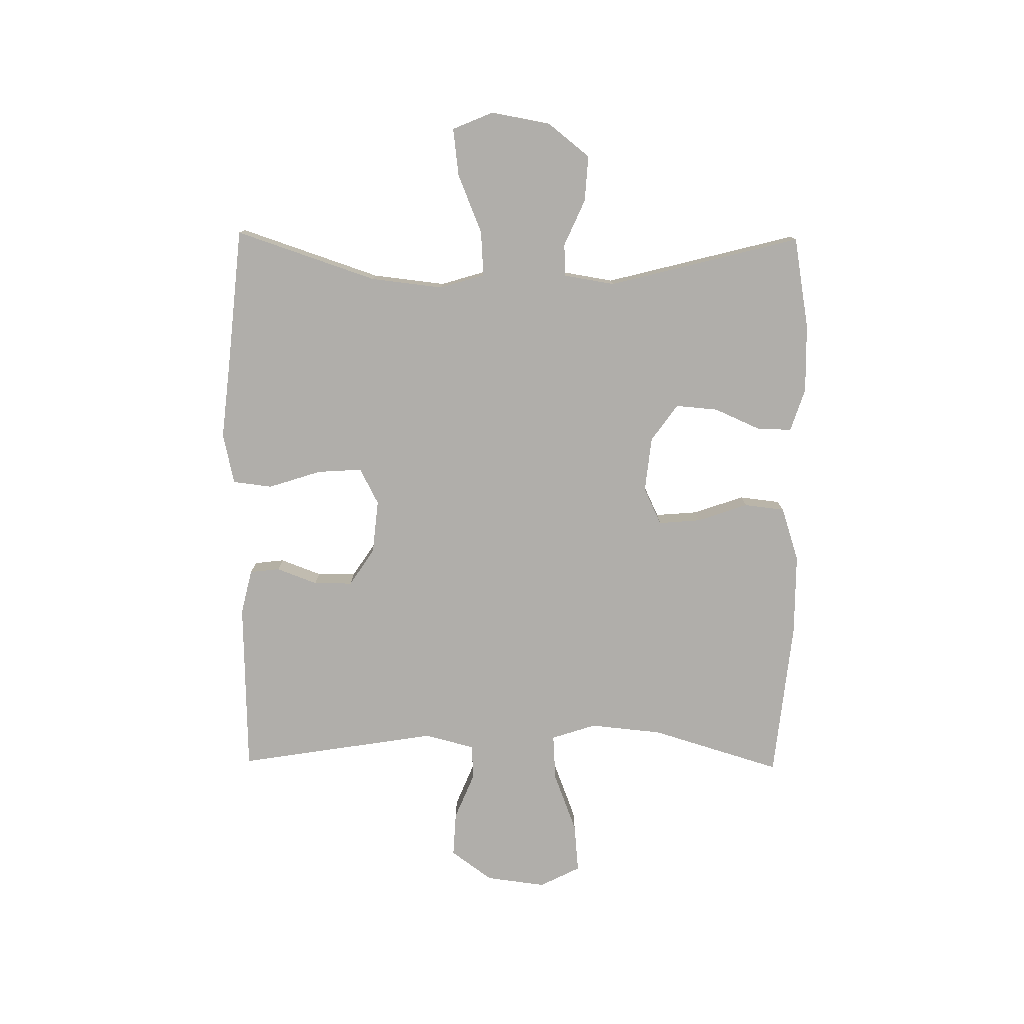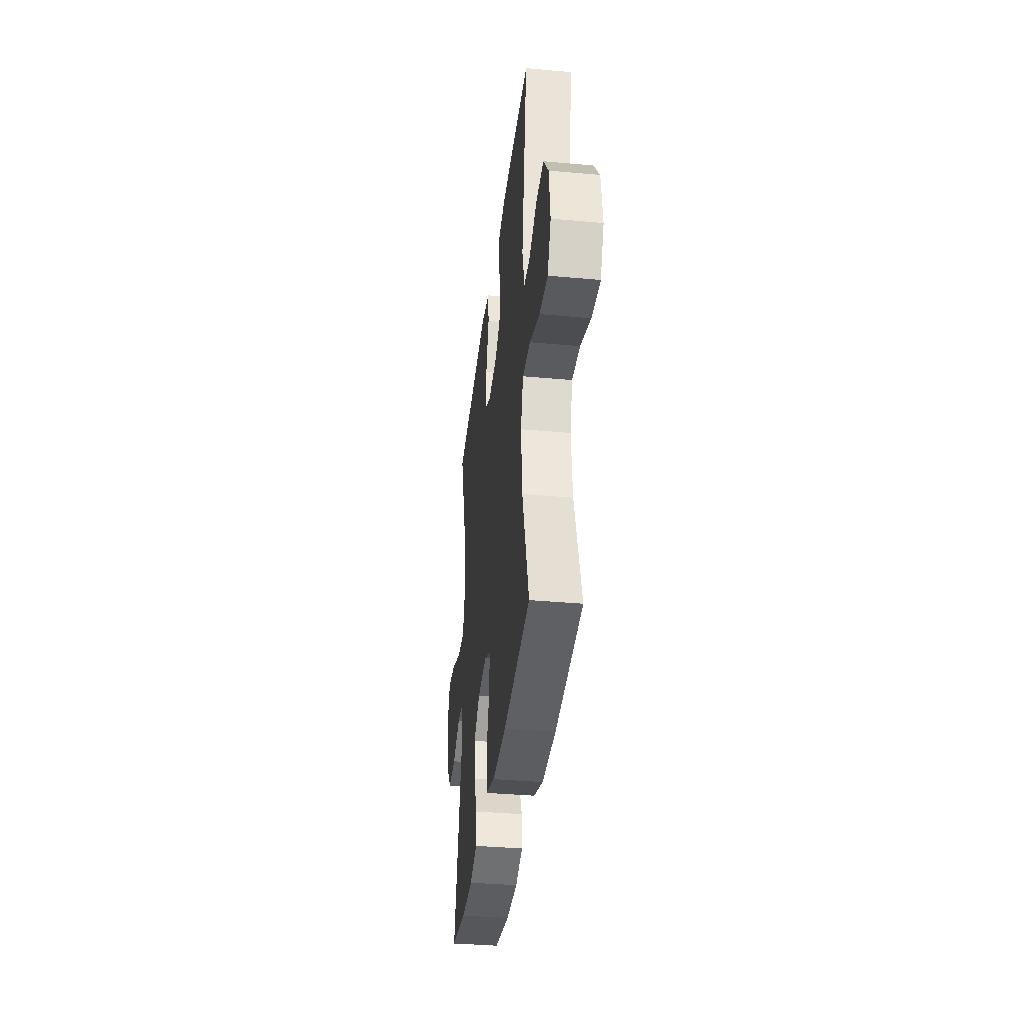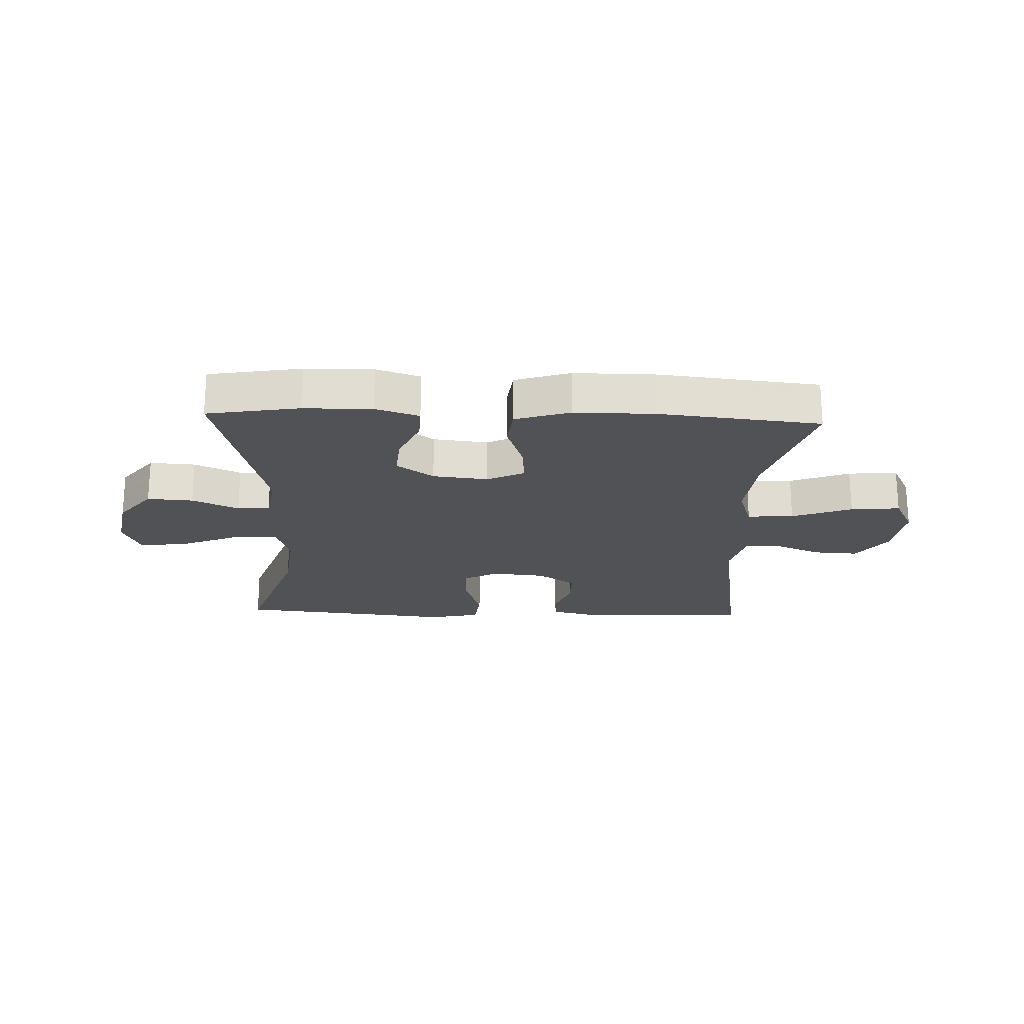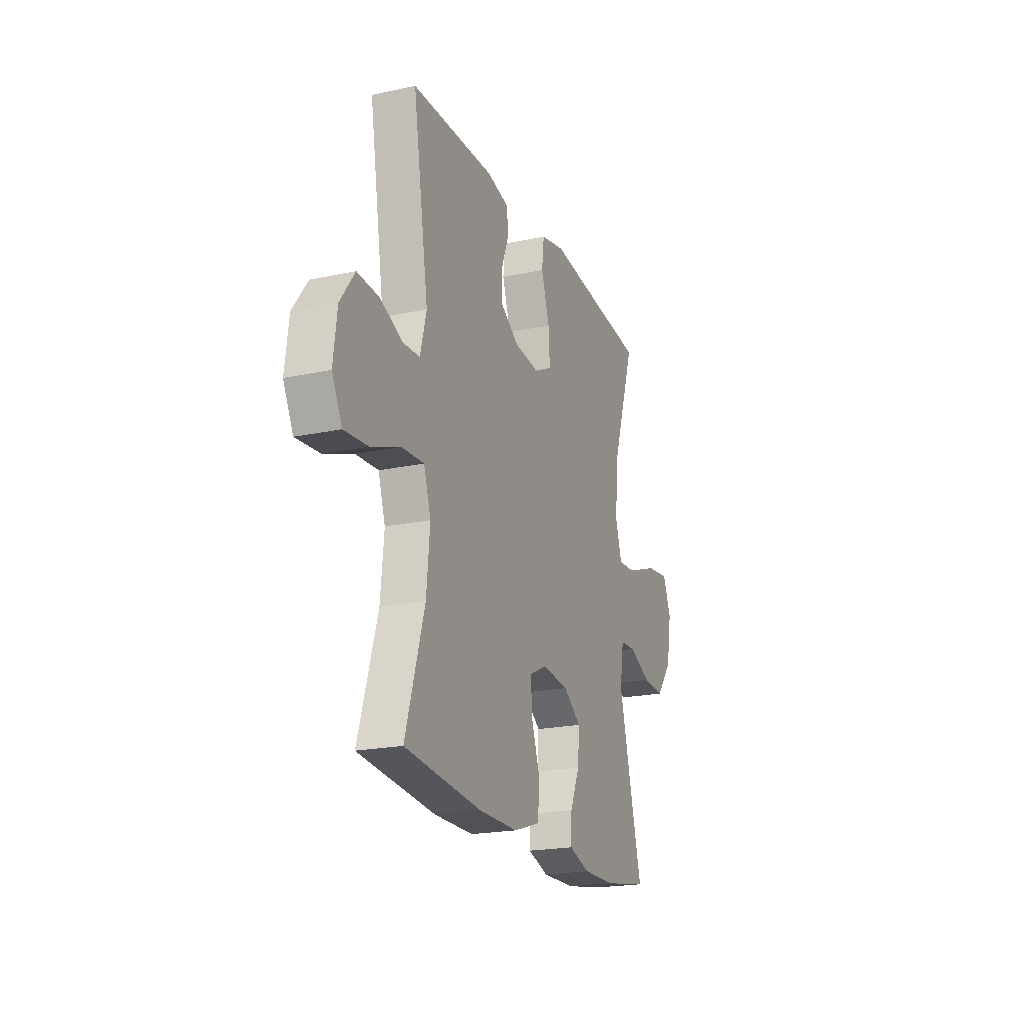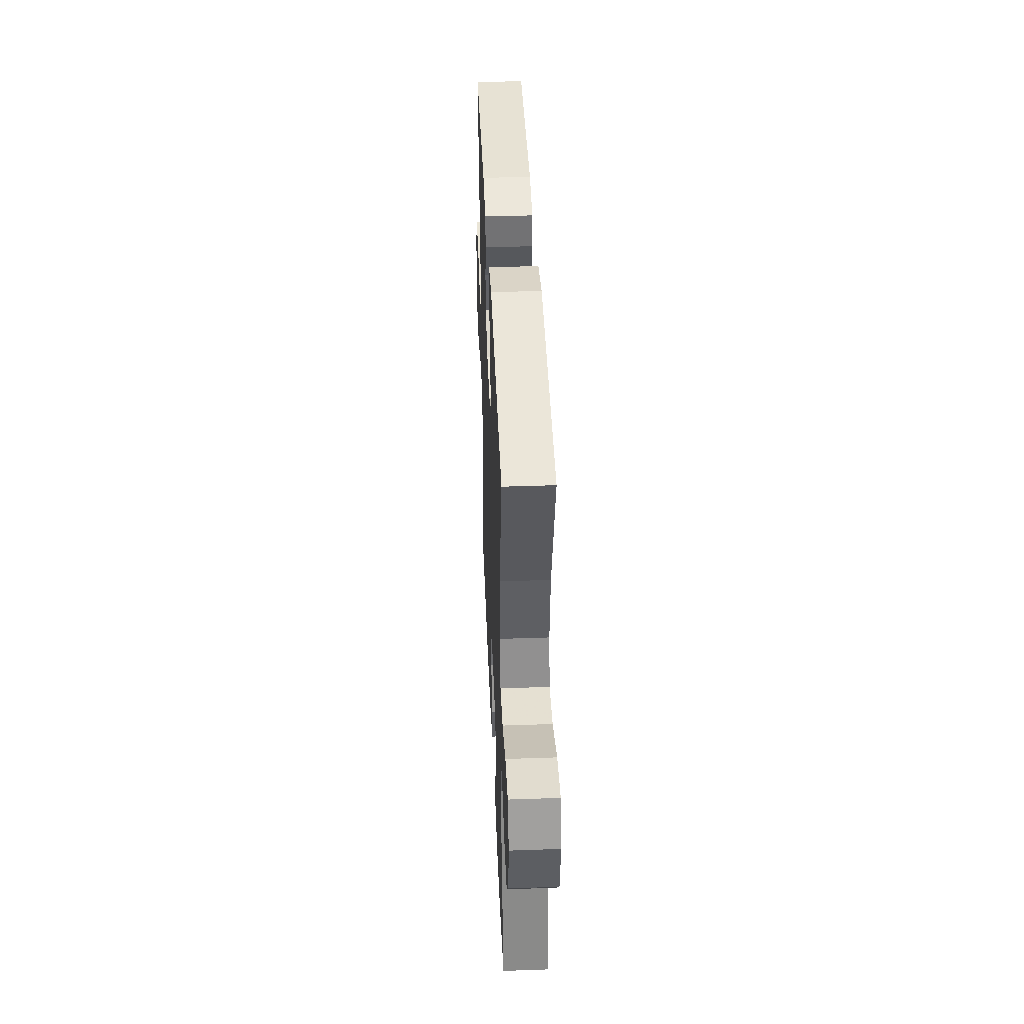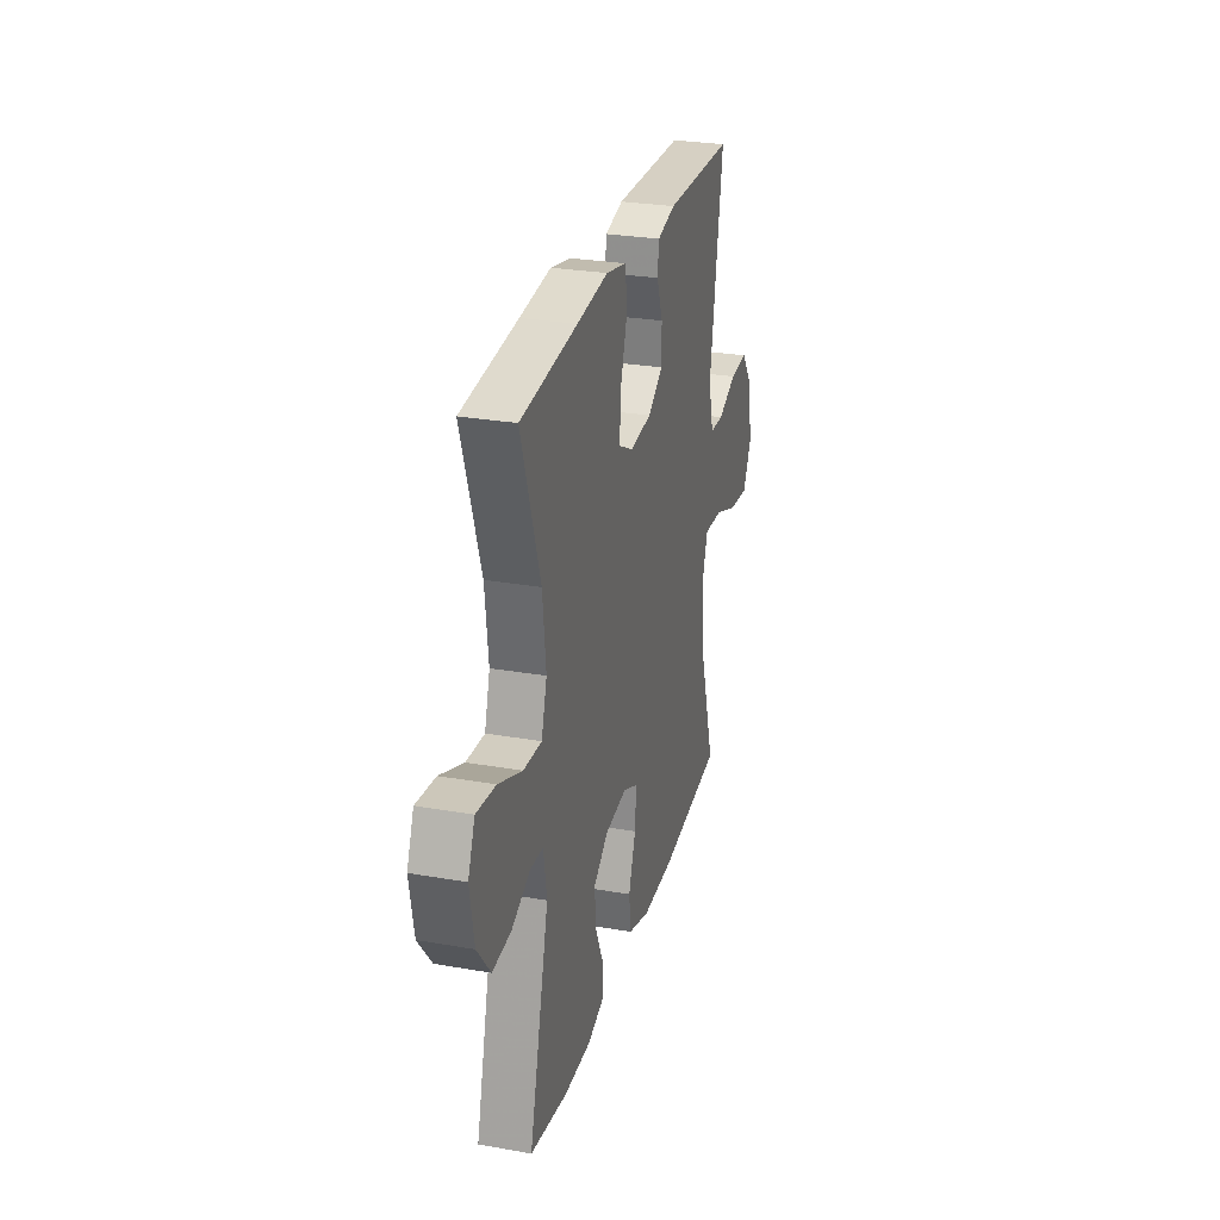
<metadata>
{"format":"obj","ext":"obj","renderer":"f3d","projection":"perspective","resolution":1024,"background":"white","views":[{"elev":-77.8,"azim":89.3,"up":"+Y"},{"elev":-36.8,"azim":-96.7,"up":"+Z"},{"elev":-21.3,"azim":177.7,"up":"+Y"},{"elev":-20.7,"azim":-68.8,"up":"+Z"},{"elev":41.3,"azim":87.6,"up":"+Z"},{"elev":27.9,"azim":104.9,"up":"+Z"}]}
</metadata>
<code>
v -0.5 0.07 -0.5
v -0.433 0.07 -0.279
v -0.421 0.07 -0.156
v -0.446 0.07 -0.08
v -0.525 0.07 -0.085
v -0.627 0.07 -0.124
v -0.711 0.07 -0.132
v -0.746 0.07 -0.063
v -0.733 0.07 0.039
v -0.682 0.07 0.109
v -0.606 0.07 0.105
v -0.526 0.07 0.072
v -0.467 0.07 0.075
v -0.445 0.07 0.16
v -0.5 0.07 0.5
v -0.205 0.07 0.508
v -0.128 0.07 0.49
v -0.122 0.07 0.439
v -0.148 0.07 0.37
v -0.148 0.07 0.304
v -0.084 0.07 0.262
v 0.007 0.07 0.253
v 0.069 0.07 0.285
v 0.064 0.07 0.361
v 0.035 0.07 0.451
v 0.043 0.07 0.518
v 0.13 0.07 0.537
v 0.262 0.07 0.523
v 0.5 0.07 0.5
v 0.42 0.07 0.261
v 0.406 0.07 0.137
v 0.429 0.07 0.061
v 0.506 0.07 0.066
v 0.606 0.07 0.107
v 0.687 0.07 0.117
v 0.716 0.07 0.048
v 0.698 0.07 -0.053
v 0.642 0.07 -0.124
v 0.564 0.07 -0.119
v 0.485 0.07 -0.084
v 0.43 0.07 -0.087
v 0.416 0.07 -0.173
v 0.5 0.07 -0.5
v 0.343 0.07 -0.527
v 0.227 0.07 -0.529
v 0.153 0.07 -0.505
v 0.155 0.07 -0.445
v 0.189 0.07 -0.368
v 0.195 0.07 -0.296
v 0.132 0.07 -0.251
v 0.038 0.07 -0.241
v -0.025 0.07 -0.271
v -0.019 0.07 -0.343
v 0.011 0.07 -0.429
v 0.003 0.07 -0.498
v -0.09 0.07 -0.528
v -0.229 0.07 -0.528
v -0.5 0 -0.5
v -0.433 0 -0.279
v -0.421 0 -0.156
v -0.446 0 -0.08
v -0.525 0 -0.085
v -0.627 0 -0.124
v -0.711 0 -0.132
v -0.746 0 -0.063
v -0.733 0 0.039
v -0.682 0 0.109
v -0.606 0 0.105
v -0.526 0 0.072
v -0.467 0 0.075
v -0.445 0 0.16
v -0.5 0 0.5
v -0.205 0 0.508
v -0.128 0 0.49
v -0.122 0 0.439
v -0.148 0 0.37
v -0.148 0 0.304
v -0.084 0 0.262
v 0.007 0 0.253
v 0.069 0 0.285
v 0.064 0 0.361
v 0.035 0 0.451
v 0.043 0 0.518
v 0.13 0 0.537
v 0.262 0 0.523
v 0.5 0 0.5
v 0.42 0 0.261
v 0.406 0 0.137
v 0.429 0 0.061
v 0.506 0 0.066
v 0.606 0 0.107
v 0.687 0 0.117
v 0.716 0 0.048
v 0.698 0 -0.053
v 0.642 0 -0.124
v 0.564 0 -0.119
v 0.485 0 -0.084
v 0.43 0 -0.087
v 0.416 0 -0.173
v 0.5 0 -0.5
v 0.343 0 -0.527
v 0.227 0 -0.529
v 0.153 0 -0.505
v 0.155 0 -0.445
v 0.189 0 -0.368
v 0.195 0 -0.296
v 0.132 0 -0.251
v 0.038 0 -0.241
v -0.025 0 -0.271
v -0.019 0 -0.343
v 0.011 0 -0.429
v 0.003 0 -0.498
v -0.09 0 -0.528
v -0.229 0 -0.528
f 57 1 2
f 56 57 2
f 55 56 2
f 54 55 2
f 53 54 2
f 52 53 2 3
f 51 52 3 4
f 50 51 4
f 46 47 48
f 45 46 48
f 44 45 48
f 43 44 48
f 42 43 48
f 41 42 48 49
f 38 39 40
f 37 38 40
f 36 37 40
f 35 36 40
f 34 35 40
f 33 34 40
f 32 33 40 41
f 41 49 50
f 32 41 50
f 31 32 50
f 28 29 30
f 28 30 31
f 27 28 31
f 26 27 31
f 25 26 31
f 24 25 31
f 17 18 19
f 16 17 19
f 15 16 19
f 14 15 19
f 13 14 19 20
f 10 11 12
f 9 10 12
f 8 9 12
f 7 8 12
f 6 7 12
f 5 6 12
f 4 5 12 13
f 13 20 21
f 4 13 21
f 50 4 21
f 23 24 31 50
f 50 21 22
f 22 23 50
f 59 58 114
f 59 114 113
f 59 113 112
f 59 112 111
f 59 111 110
f 60 59 110 109
f 61 60 109 108
f 61 108 107
f 105 104 103
f 105 103 102
f 105 102 101
f 105 101 100
f 105 100 99
f 106 105 99 98
f 97 96 95
f 97 95 94
f 97 94 93
f 97 93 92
f 97 92 91
f 97 91 90
f 98 97 90 89
f 107 106 98
f 107 98 89
f 107 89 88
f 87 86 85
f 88 87 85
f 88 85 84
f 88 84 83
f 88 83 82
f 88 82 81
f 76 75 74
f 76 74 73
f 76 73 72
f 76 72 71
f 77 76 71 70
f 69 68 67
f 69 67 66
f 69 66 65
f 69 65 64
f 69 64 63
f 69 63 62
f 70 69 62 61
f 78 77 70
f 78 70 61
f 78 61 107
f 107 88 81 80
f 79 78 107
f 107 80 79
f 1 58 59 2
f 2 59 60 3
f 3 60 61 4
f 4 61 62 5
f 5 62 63 6
f 6 63 64 7
f 7 64 65 8
f 8 65 66 9
f 9 66 67 10
f 10 67 68 11
f 11 68 69 12
f 12 69 70 13
f 13 70 71 14
f 14 71 72 15
f 15 72 73 16
f 16 73 74 17
f 17 74 75 18
f 18 75 76 19
f 19 76 77 20
f 20 77 78 21
f 21 78 79 22
f 22 79 80 23
f 23 80 81 24
f 24 81 82 25
f 25 82 83 26
f 26 83 84 27
f 27 84 85 28
f 28 85 86 29
f 29 86 87 30
f 30 87 88 31
f 31 88 89 32
f 32 89 90 33
f 33 90 91 34
f 34 91 92 35
f 35 92 93 36
f 36 93 94 37
f 37 94 95 38
f 38 95 96 39
f 39 96 97 40
f 40 97 98 41
f 41 98 99 42
f 42 99 100 43
f 43 100 101 44
f 44 101 102 45
f 45 102 103 46
f 46 103 104 47
f 47 104 105 48
f 48 105 106 49
f 49 106 107 50
f 50 107 108 51
f 51 108 109 52
f 52 109 110 53
f 53 110 111 54
f 54 111 112 55
f 55 112 113 56
f 56 113 114 57
f 57 114 58 1

</code>
